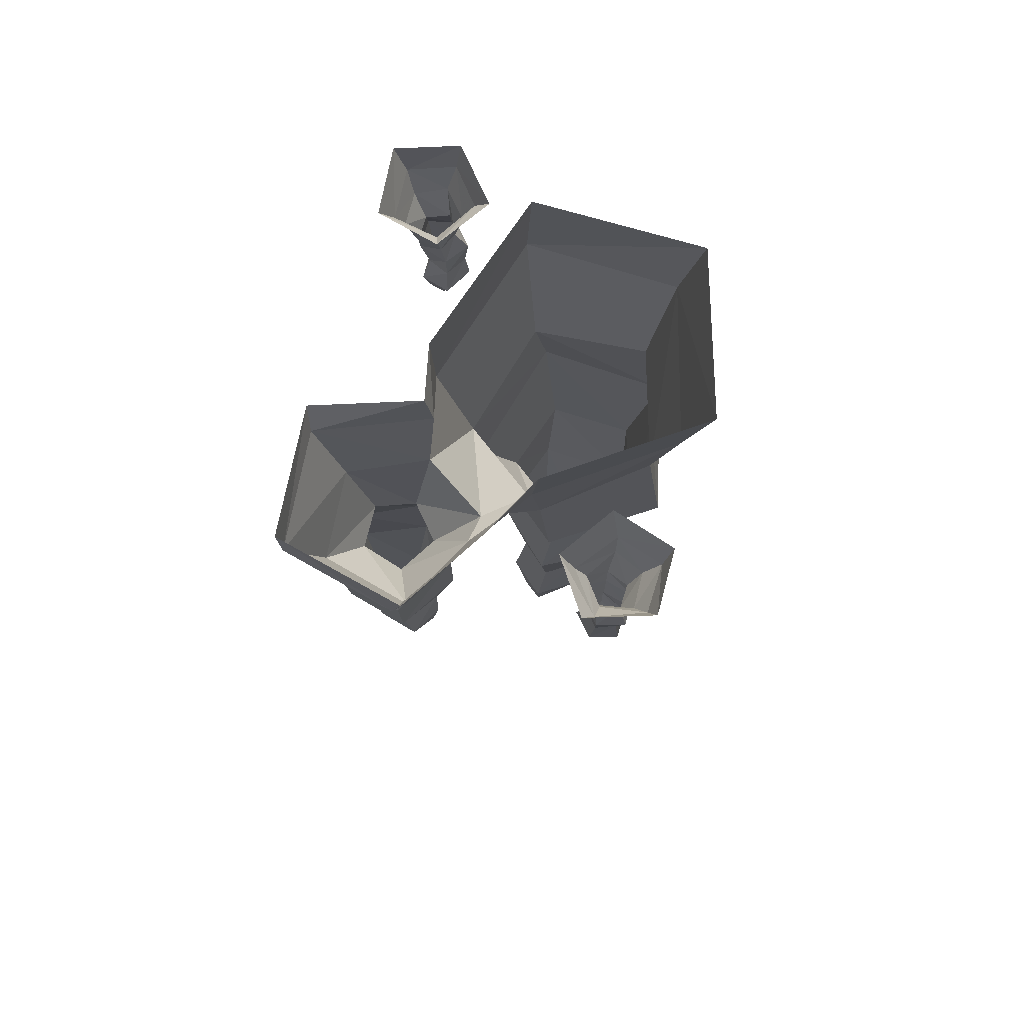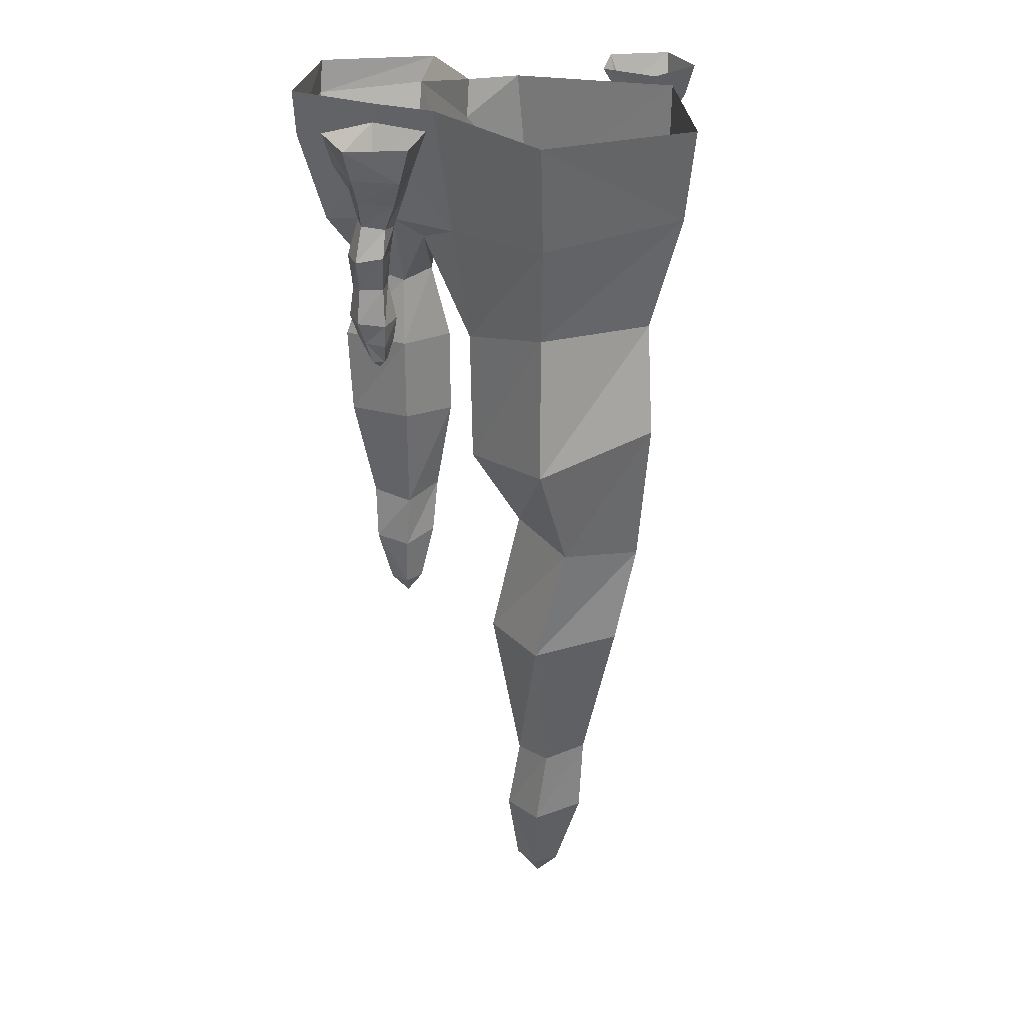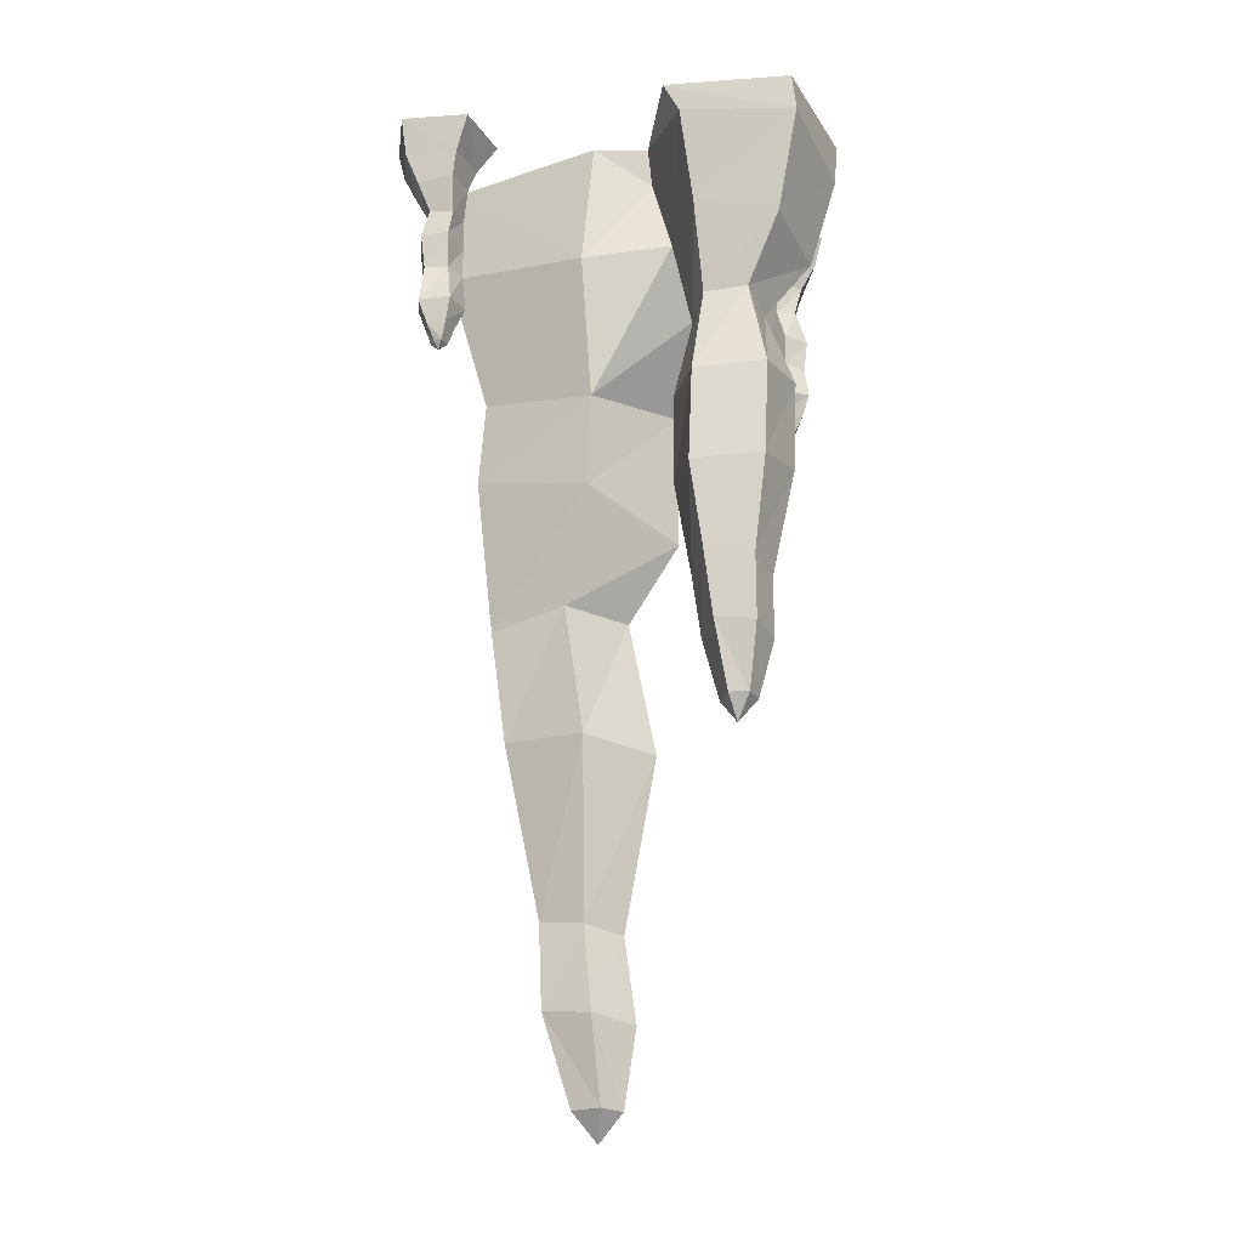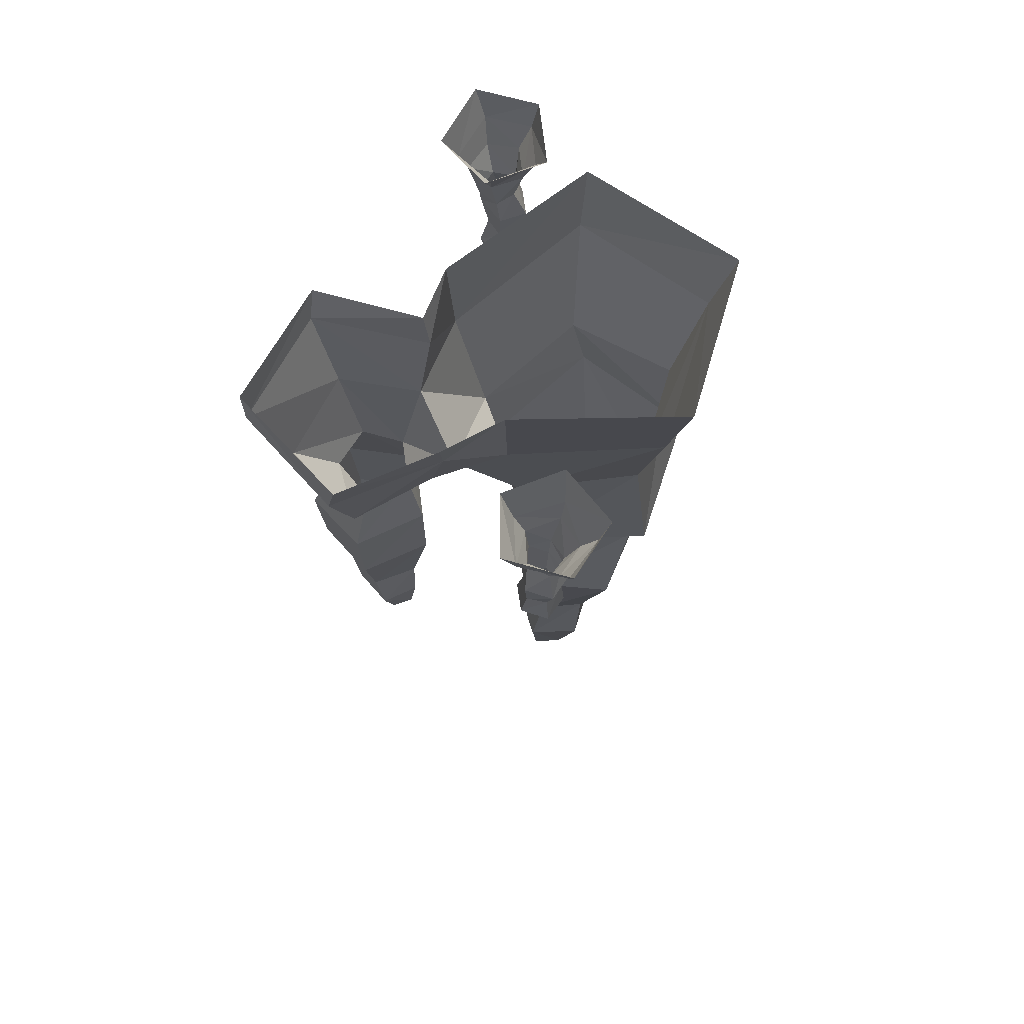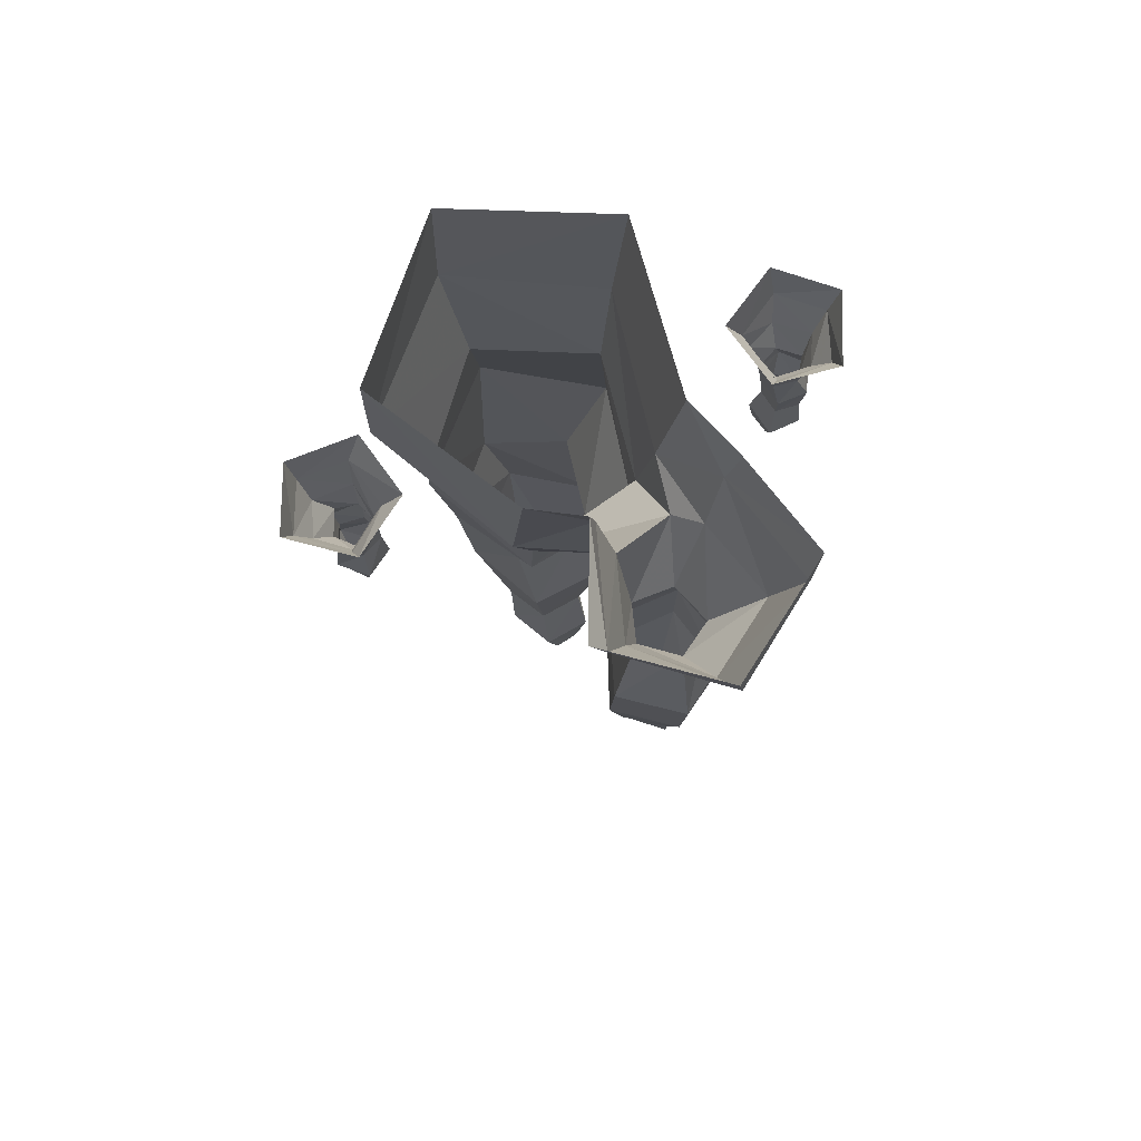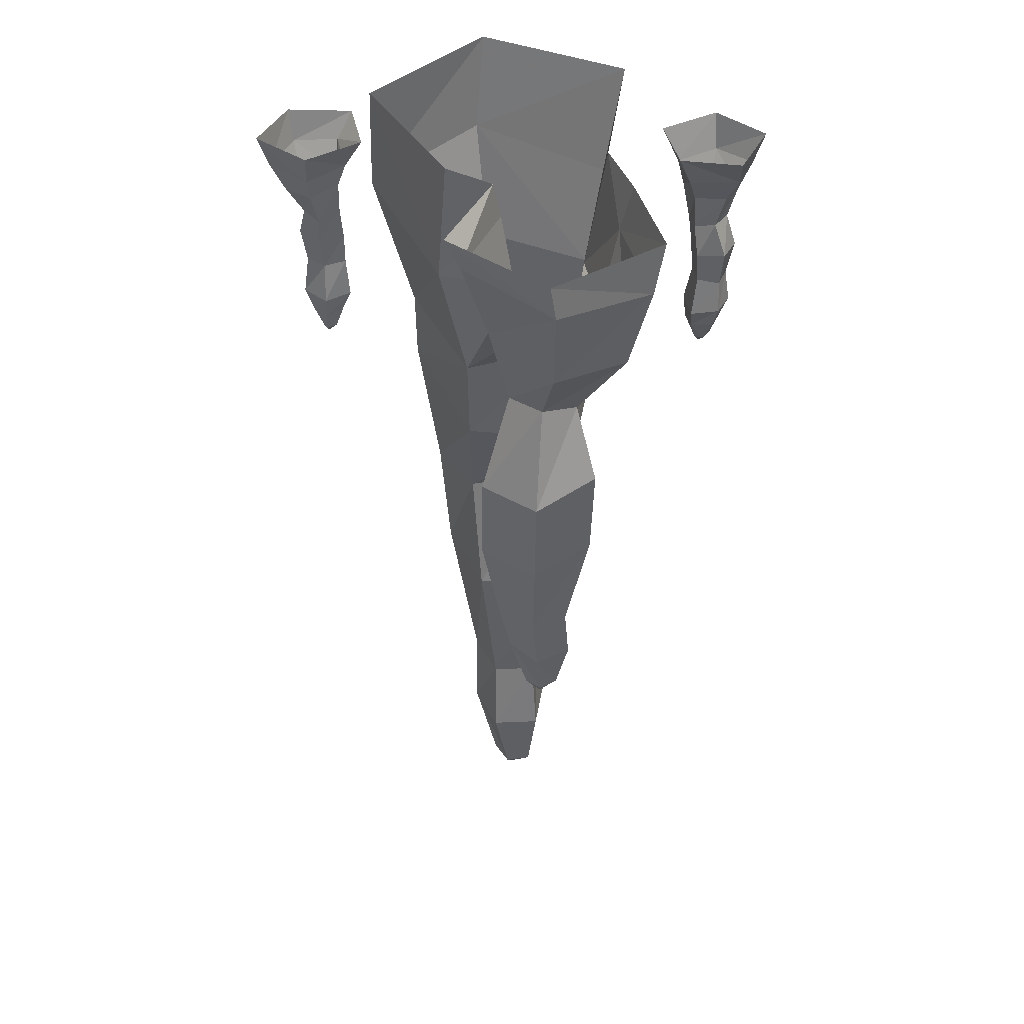
<metadata>
{"format":"obj","ext":"obj","renderer":"f3d","projection":"perspective","resolution":1024,"background":"white","views":[{"elev":75.7,"azim":98.0,"up":"+Y"},{"elev":27.8,"azim":168.0,"up":"+Y"},{"elev":-24.4,"azim":3.3,"up":"+Y"},{"elev":69.2,"azim":116.1,"up":"+Y"},{"elev":75.6,"azim":11.4,"up":"+Y"},{"elev":41.3,"azim":35.2,"up":"+Y"}]}
</metadata>
<code>
v -0.0625 -1.906 -0.03125
v -0.07031 -1.961 -0.08594
v -0.02344 -1.906 -0.07031
v -0.07812 -1.742 0
v -0.1719 -1.727 -0.04688
v -0.1172 -1.906 -0.05469
v -0.1094 -1.906 -0.1172
v -0.05469 -1.906 -0.125
v 0 -1.75 -0.07031
v -0.02344 -1.578 -0.08594
v -0.09375 -1.57 -0.02344
v -0.1797 -1.555 -0.0625
v -0.1562 -1.719 -0.1562
v -0.04688 -1.734 -0.1719
v -0.07031 -1.562 -0.1719
v -0.02344 -1.219 -0.25
v 0.03906 -1.227 -0.07812
v -0.09375 -1.219 0.03125
v -0.25 -1.203 -0.05469
v -0.1641 -1.547 -0.1562
v -0.2109 -1.195 -0.2422
v -0.2578 -0.9844 -0.2344
v -0.08594 -0.9609 -0.2656
v -0.01562 -0.9375 -0.1094
v -0.1328 -0.9453 0.007812
v -0.2812 -0.9688 -0.0625
v 0.2031 -1.227 0.1641
v 0.2344 -1.227 0.1953
v 0.1953 -1.273 0.2031
v 0.1641 -1.227 0.1875
v 0.2031 -1.117 0.1484
v 0.2656 -1.109 0.1953
v 0.2344 -1.102 0.2734
v 0.2188 -1.227 0.2344
v 0.1797 -1.227 0.2344
v 0.1328 -1.102 0.1875
v 0.1172 -0.9844 0.2031
v 0.1953 -1 0.1484
v 0.2656 -0.9922 0.2109
v 0.2344 -0.9766 0.2891
v 0.1562 -1.094 0.2656
v 0.1406 -0.9688 0.2891
v 0.1172 -0.7969 0.3125
v 0.08594 -0.7812 0.1797
v 0.2031 -0.7578 0.1016
v 0.3125 -0.7656 0.1953
v 0.2578 -0.7891 0.3203
v -0.3125 -0.6562 -0.03125
v -0.2656 -0.6641 -0.2891
v -0.01562 -0.7344 -0.3203
v 0.08594 -0.7734 -0.09375
v -0.08594 -0.7188 0.07812
v -0.07812 -0.5312 0.09375
v -0.2969 -0.4922 -0.007812
v -0.2656 -0.4375 -0.2422
v -0.02344 -0.4375 -0.2812
v 0.08594 -0.5 -0.07031
v 0.1641 -0.3047 0.03906
v 0.08594 -0.2266 0.1484
v -0.09375 -0.2578 0.1641
v -0.375 -0.2109 0.02344
v -0.3203 -0.1953 -0.2812
v -0.01562 -0.2266 -0.3281
v 0.1172 -0.2656 -0.05469
v 0.2266 -0.2656 0.05469
v 0.1953 -0.4375 0.1328
v 0.125 -0.4297 0.1797
v 0.1328 -0.2266 0.3047
v 0.1094 -0.05469 0.3594
v 0.04688 -0.07812 0.1406
v -0.07031 0 0.1641
v -0.375 0 0.01562
v -0.3281 0 -0.3203
v 0 0 -0.375
v 0.1562 0 -0.07031
v 0.2422 -0.1016 0.01562
v 0.3594 -0.2891 0.1562
v 0.2656 -0.4219 0.1875
v 0.3203 -0.5781 0.1953
v 0.2031 -0.5781 0.1016
v 0.08594 -0.5938 0.1797
v 0.1484 -0.4062 0.2578
v 0.2969 -0.2656 0.3203
v 0.3359 -0.07031 0.375
v 0.07812 0 0.3672
v 0.03906 0 0.1562
v 0.2656 -0.6016 0.3281
v 0.125 -0.6094 0.3203
v 0.2344 -0.3984 0.2656
v -0.3672 -0.4844 0.2031
v -0.375 -0.4688 0.2109
v -0.3828 -0.4688 0.1953
v -0.3672 -0.4688 0.1797
v -0.3516 -0.4688 0.1953
v -0.3594 -0.4688 0.2188
v -0.3906 -0.4297 0.2188
v -0.3984 -0.4219 0.1797
v -0.3672 -0.4219 0.1562
v -0.3359 -0.4219 0.1875
v -0.3516 -0.4297 0.2266
v -0.3438 -0.3828 0.2344
v -0.4062 -0.3828 0.2266
v -0.4141 -0.375 0.1641
v -0.3672 -0.375 0.1406
v -0.3203 -0.3828 0.1797
v -0.3281 -0.3047 0.1797
v -0.3516 -0.3047 0.2188
v -0.3984 -0.3047 0.2188
v -0.4062 -0.3047 0.1719
v -0.3672 -0.3125 0.1484
v -0.3672 -0.2422 0.1406
v -0.3281 -0.2422 0.1797
v -0.3516 -0.2344 0.2344
v -0.4062 -0.2344 0.2266
v -0.4141 -0.2422 0.1719
v -0.3984 -0.1719 0.1797
v -0.3594 -0.1719 0.1641
v -0.3281 -0.1797 0.1875
v -0.3438 -0.1875 0.2344
v -0.3906 -0.1797 0.2266
v -0.4141 -0.125 0.25
v -0.4297 -0.1172 0.1875
v -0.3672 -0.1094 0.1484
v -0.3203 -0.1094 0.1953
v -0.3438 -0.1172 0.2578
v -0.3359 -0.07031 0.2734
v -0.4375 -0.07031 0.2656
v -0.4531 -0.0625 0.1719
v -0.375 -0.05469 0.125
v -0.3047 -0.0625 0.1875
v -0.3125 0 0.2969
v -0.4453 0 0.2891
v -0.4688 0 0.1641
v -0.3594 0 0.09375
v -0.2656 0 0.1797
v 0.2891 -0.4688 -0.2266
v 0.2969 -0.4688 -0.2422
v 0.3047 -0.4844 -0.2266
v 0.3047 -0.4688 -0.2109
v 0.2734 -0.4297 -0.2188
v 0.2969 -0.4297 -0.2578
v 0.3359 -0.4219 -0.25
v 0.3203 -0.4688 -0.2422
v 0.3203 -0.4688 -0.2188
v 0.3047 -0.4219 -0.1875
v 0.3125 -0.3828 -0.1719
v 0.2656 -0.3828 -0.2188
v 0.2969 -0.3828 -0.2656
v 0.3516 -0.375 -0.2578
v 0.3438 -0.4219 -0.2109
v 0.3594 -0.375 -0.2031
v 0.3516 -0.3125 -0.2109
v 0.3125 -0.3047 -0.1875
v 0.2812 -0.3047 -0.2188
v 0.2969 -0.3047 -0.2578
v 0.3438 -0.3047 -0.25
v 0.4141 -0.1016 0.1641
v 0.3281 0 0.3828
v 0.3516 -0.2422 -0.2656
v 0.3594 -0.2422 -0.2109
v 0.3125 -0.2422 -0.1797
v 0.2734 -0.2344 -0.2188
v 0.2969 -0.2344 -0.2734
v 0.2891 -0.1797 -0.2578
v 0.3359 -0.1719 -0.25
v 0.3359 -0.1719 -0.2031
v 0.2969 -0.1797 -0.1875
v 0.2656 -0.1875 -0.2188
v 0.2422 -0.1172 -0.2266
v 0.2734 -0.125 -0.2812
v 0.3438 -0.1172 -0.2734
v 0.3516 -0.1094 -0.2109
v 0.2969 -0.1094 -0.1797
v 0.2969 -0.0625 -0.1562
v 0.2266 -0.07031 -0.2266
v 0.2656 -0.07031 -0.3125
v 0.3594 -0.0625 -0.2969
v 0.3828 -0.05469 -0.2031
v 0.2891 0 -0.125
v 0.1953 0 -0.2109
v 0.25 0 -0.3281
v 0.375 0 -0.3125
v 0.3984 0 -0.1797
v 0.2656 0 0.007812
v 0.4219 0 0.1406
f 1 2 3
f 1 3 4
f 1 4 5
f 1 5 6
f 1 6 2
f 2 6 7
f 2 7 8
f 2 8 3
f 3 8 9
f 3 9 4
f 4 9 10
f 4 10 11
f 4 11 5
f 5 11 12
f 5 12 13
f 5 13 6
f 6 13 7
f 7 13 14
f 7 14 8
f 8 14 9
f 9 14 15
f 9 15 10
f 10 15 16
f 10 16 17
f 10 17 11
f 11 17 18
f 11 18 12
f 12 18 19
f 12 19 20
f 12 20 13
f 13 20 14
f 14 20 15
f 15 20 21
f 15 21 16
f 19 21 20
f 27 28 29
f 27 29 30
f 27 30 31
f 27 31 32
f 27 32 28
f 28 32 33
f 28 33 34
f 28 34 29
f 29 34 35
f 29 35 30
f 30 35 36
f 30 36 31
f 31 36 37
f 31 37 38
f 31 38 32
f 32 38 39
f 32 39 33
f 33 39 40
f 33 40 41
f 33 41 34
f 34 41 35
f 35 41 36
f 36 41 42
f 36 42 37
f 37 42 43
f 37 43 44
f 37 44 38
f 38 44 45
f 38 45 39
f 39 45 46
f 39 46 40
f 40 46 47
f 40 47 42
f 40 42 41
f 47 43 42
f 90 91 92
f 90 92 93
f 90 93 94
f 90 94 95
f 90 95 91
f 91 95 96
f 91 96 97
f 91 97 92
f 92 97 98
f 92 98 93
f 93 98 99
f 93 99 94
f 94 99 100
f 94 100 95
f 95 100 96
f 96 100 101
f 96 101 102
f 96 102 97
f 97 102 103
f 97 103 98
f 98 103 104
f 98 104 99
f 99 104 105
f 99 105 100
f 100 105 101
f 101 105 106
f 101 106 107
f 101 107 102
f 102 107 108
f 102 108 103
f 103 108 109
f 103 109 104
f 104 109 110
f 104 110 105
f 105 110 106
f 136 137 138
f 136 138 139
f 136 139 140
f 136 140 141
f 136 141 137
f 137 141 142
f 137 142 143
f 137 143 138
f 138 143 144
f 138 144 139
f 139 144 145
f 139 145 140
f 140 145 146
f 140 146 147
f 140 147 141
f 141 147 148
f 141 148 142
f 142 148 149
f 142 149 150
f 142 150 143
f 143 150 144
f 144 150 145
f 145 150 151
f 145 151 146
f 146 151 152
f 146 152 153
f 146 153 147
f 147 153 154
f 147 154 148
f 148 154 155
f 148 155 149
f 149 155 156
f 149 156 151
f 149 151 150
f 156 152 151
f 16 21 22
f 16 22 23
f 16 23 17
f 17 23 24
f 17 24 18
f 18 24 25
f 18 25 19
f 19 25 26
f 19 26 21
f 26 22 21
f 43 47 87
f 43 87 88
f 43 88 44
f 44 88 81
f 44 81 45
f 45 81 80
f 45 80 46
f 46 80 79
f 46 79 47
f 47 79 87
f 106 110 111
f 106 111 112
f 106 112 107
f 107 112 113
f 107 113 108
f 108 113 114
f 108 114 109
f 109 114 115
f 109 115 110
f 110 115 111
f 152 156 159
f 152 159 160
f 152 160 153
f 153 160 161
f 153 161 154
f 154 161 162
f 154 162 155
f 155 162 163
f 155 163 156
f 156 163 159
f 22 26 48
f 22 48 49
f 22 49 23
f 23 49 50
f 23 50 24
f 24 50 51
f 24 51 25
f 25 51 52
f 25 52 26
f 26 52 48
f 66 78 79
f 66 79 80
f 66 80 67
f 67 80 81
f 67 81 82
f 87 79 78
f 87 78 89
f 87 89 88
f 88 89 82
f 88 82 81
f 111 115 116
f 111 116 117
f 111 117 112
f 112 117 118
f 112 118 113
f 113 118 119
f 113 119 114
f 114 119 120
f 114 120 115
f 115 120 116
f 159 163 164
f 159 164 165
f 159 165 160
f 160 165 166
f 160 166 161
f 161 166 167
f 161 167 162
f 162 167 168
f 162 168 163
f 163 168 164
f 48 52 53
f 48 53 54
f 48 54 49
f 49 54 55
f 49 55 50
f 50 55 56
f 50 56 51
f 51 56 57
f 51 57 52
f 52 57 53
f 58 65 66
f 58 66 67
f 58 67 59
f 59 67 68
f 65 77 78
f 65 78 66
f 67 82 68
f 68 82 83
f 116 120 121
f 116 121 122
f 116 122 117
f 117 122 123
f 117 123 118
f 118 123 124
f 118 124 119
f 119 124 125
f 119 125 120
f 120 125 121
f 82 89 83
f 83 89 77
f 89 78 77
f 164 168 169
f 164 169 170
f 164 170 165
f 165 170 171
f 165 171 166
f 166 171 172
f 166 172 167
f 167 172 173
f 167 173 168
f 168 173 169
f 53 57 58
f 53 58 59
f 53 59 60
f 53 60 54
f 54 60 61
f 54 61 55
f 55 61 62
f 55 62 56
f 56 62 63
f 56 63 57
f 57 63 64
f 57 64 58
f 58 64 65
f 59 68 69
f 59 69 70
f 59 70 60
f 64 76 65
f 65 76 77
f 68 83 84
f 68 84 69
f 121 125 126
f 121 126 127
f 121 127 122
f 122 127 128
f 122 128 123
f 123 128 129
f 123 129 124
f 124 129 130
f 124 130 125
f 125 130 126
f 83 77 157
f 83 157 84
f 169 173 174
f 169 174 175
f 169 175 170
f 170 175 176
f 170 176 171
f 171 176 177
f 171 177 172
f 172 177 178
f 172 178 173
f 173 178 174
f 76 157 77
f 60 70 71
f 60 71 72
f 60 72 61
f 61 72 73
f 61 73 62
f 62 73 74
f 62 74 63
f 63 74 75
f 63 75 64
f 64 75 76
f 69 84 85
f 69 85 86
f 69 86 70
f 70 86 71
f 126 130 131
f 126 131 132
f 126 132 127
f 127 132 133
f 127 133 128
f 128 133 134
f 128 134 129
f 129 134 135
f 129 135 130
f 130 135 131
f 84 157 158
f 84 158 85
f 174 178 179
f 174 179 180
f 174 180 175
f 175 180 181
f 175 181 176
f 176 181 182
f 176 182 177
f 177 182 183
f 177 183 178
f 178 183 179
f 76 184 185
f 76 185 157
f 157 185 158
f 76 75 184

</code>
